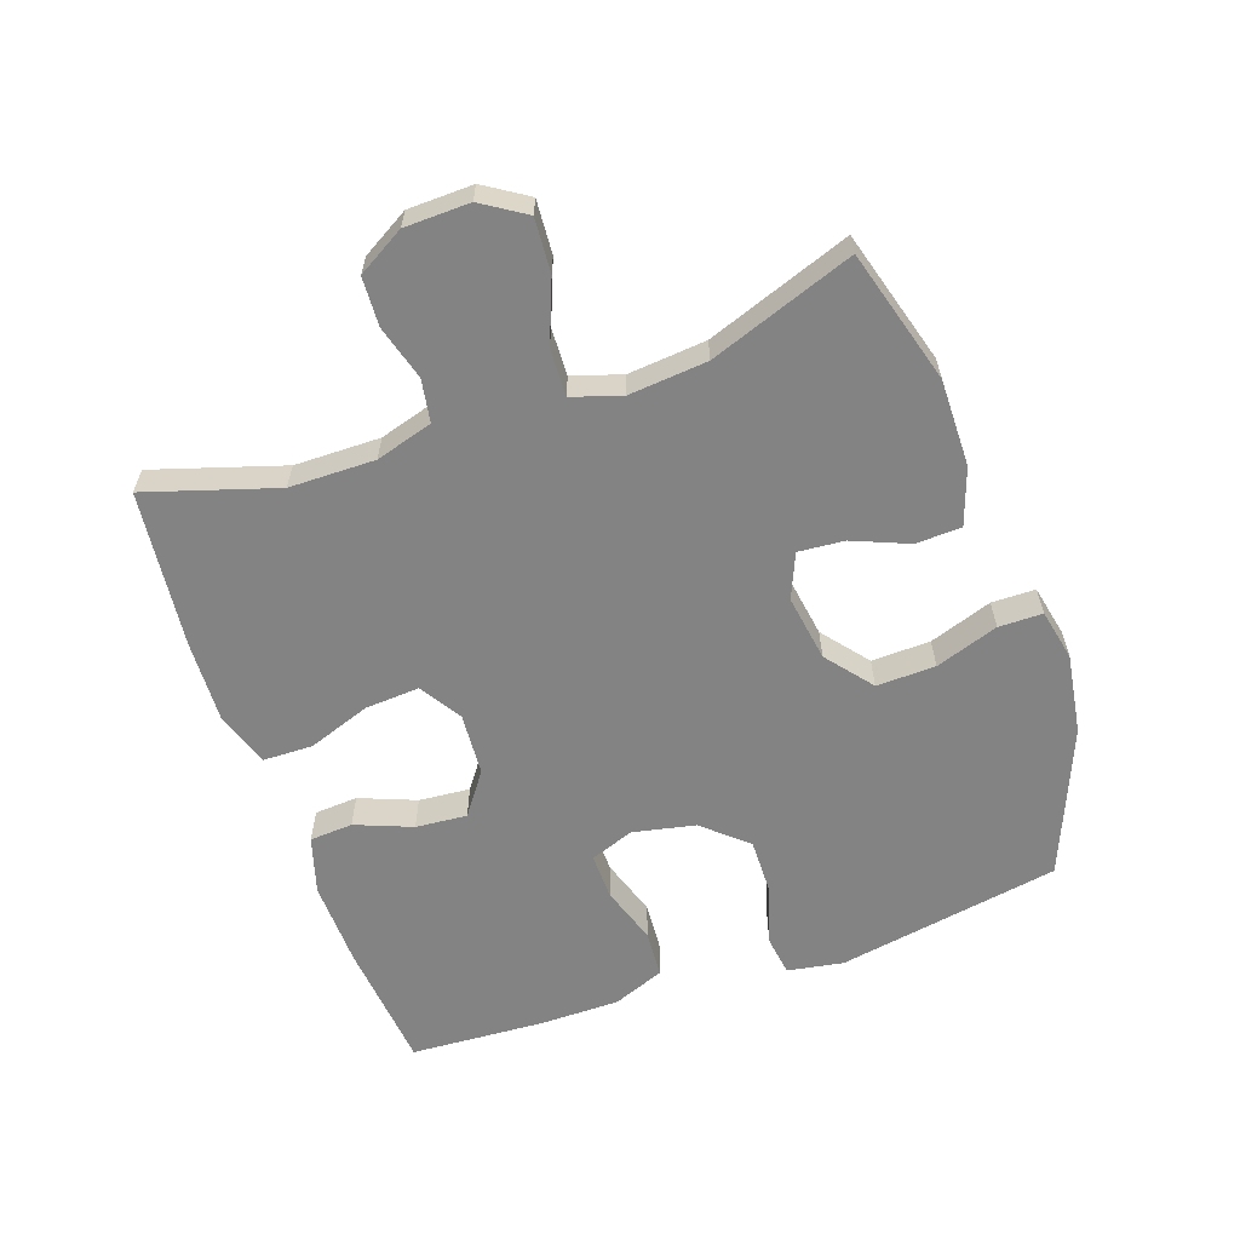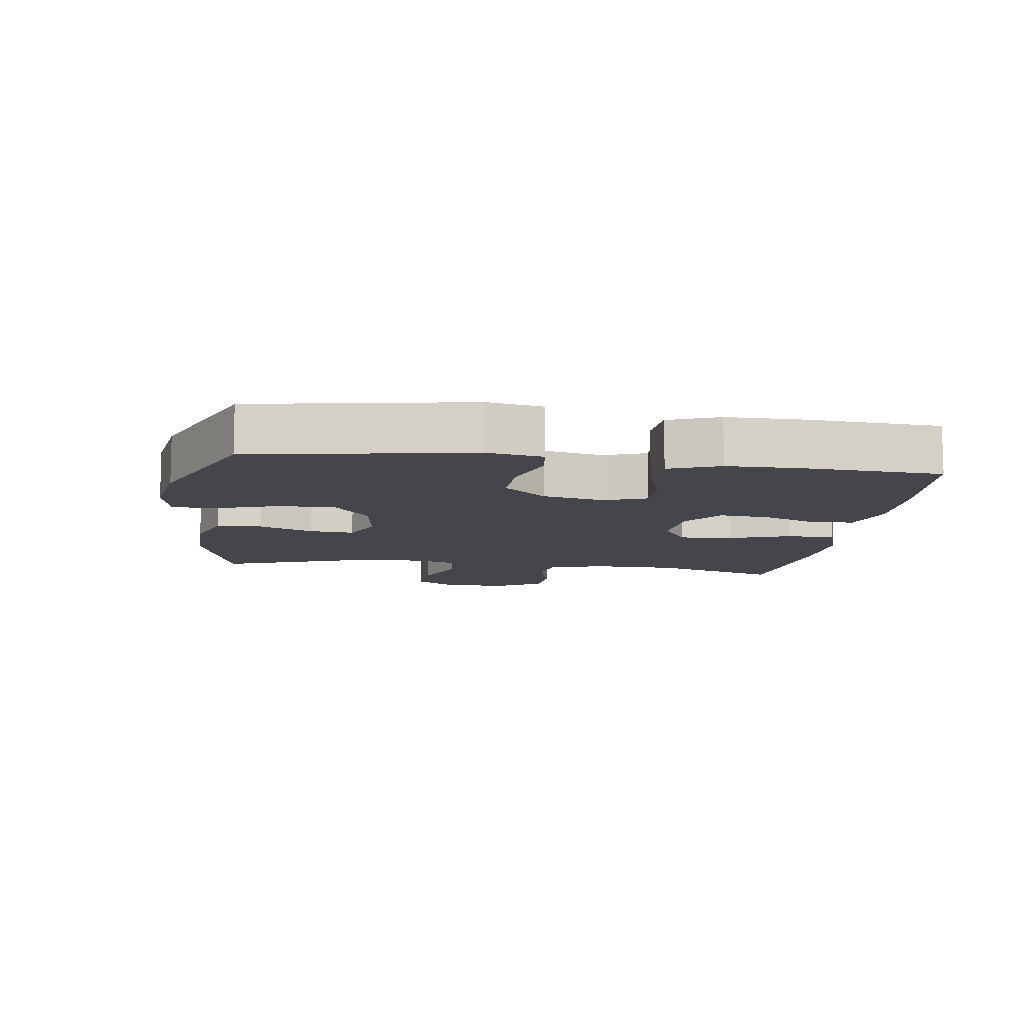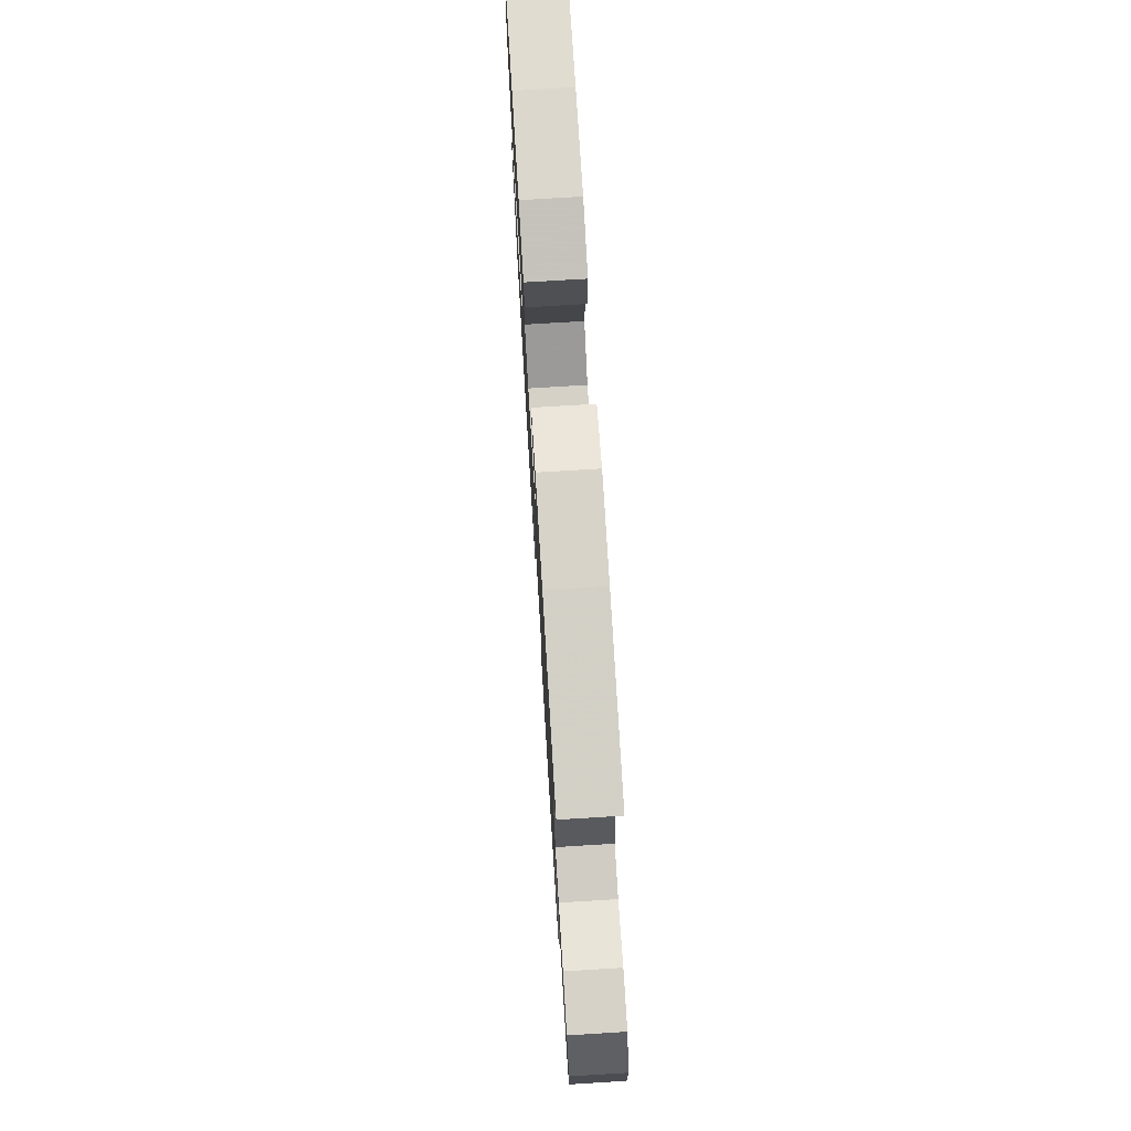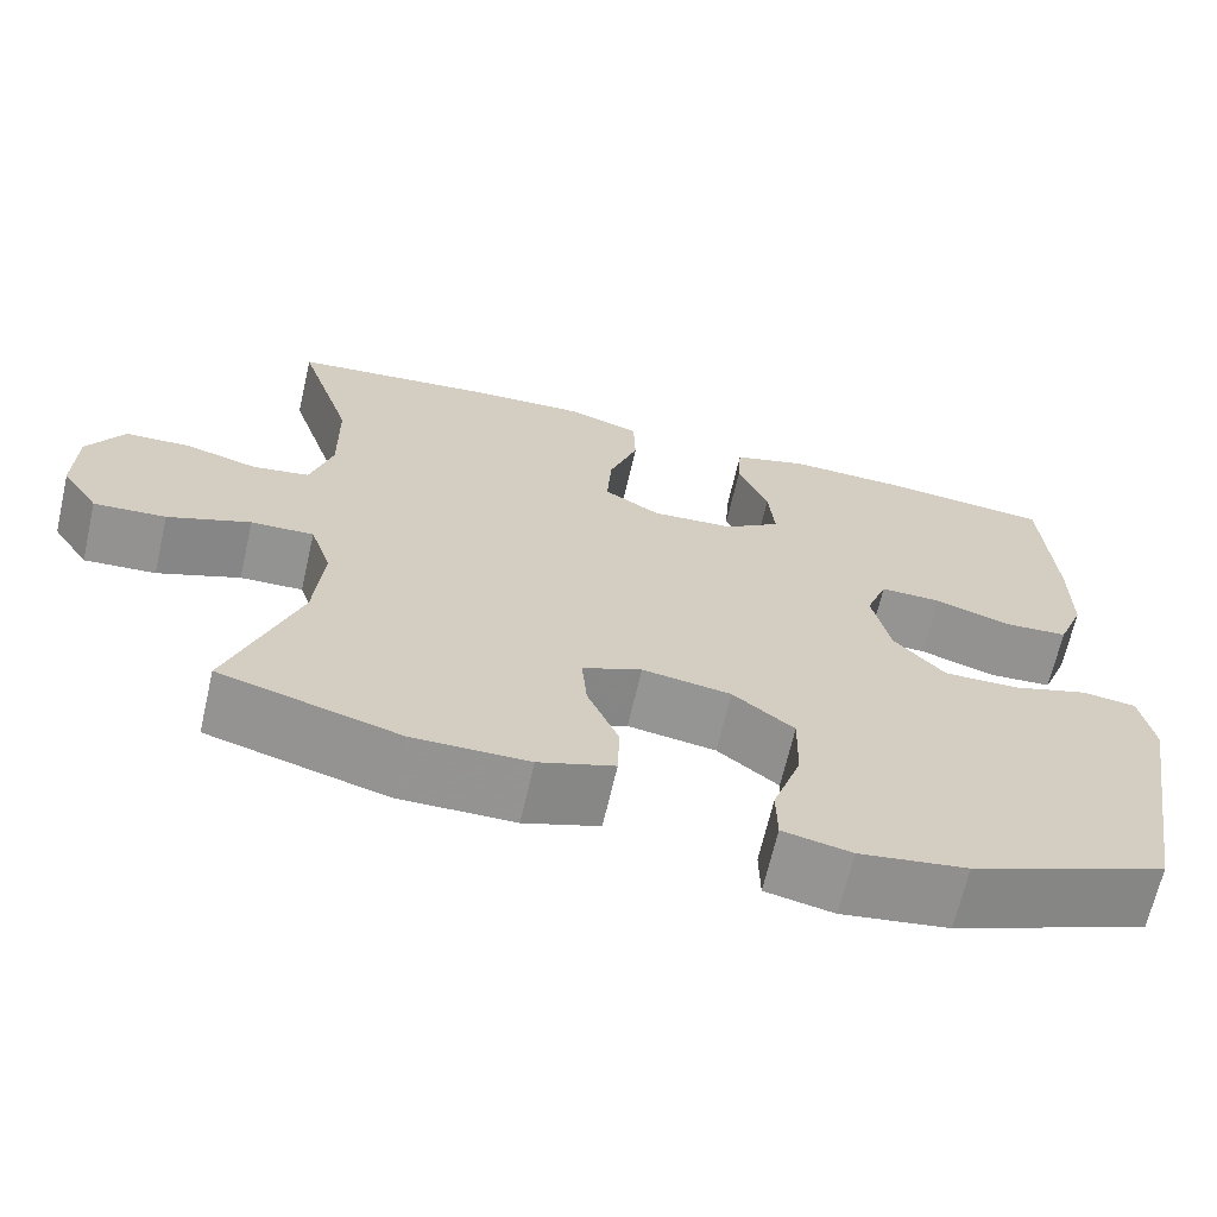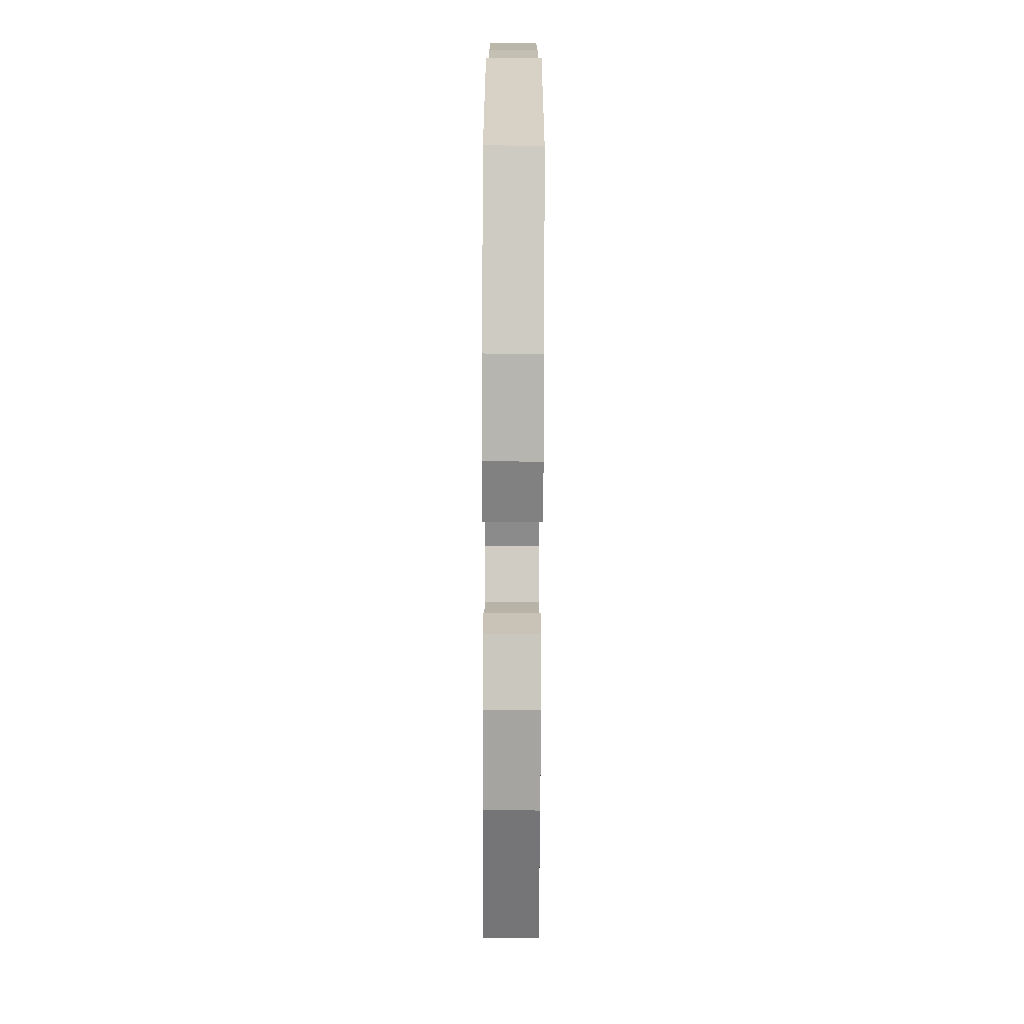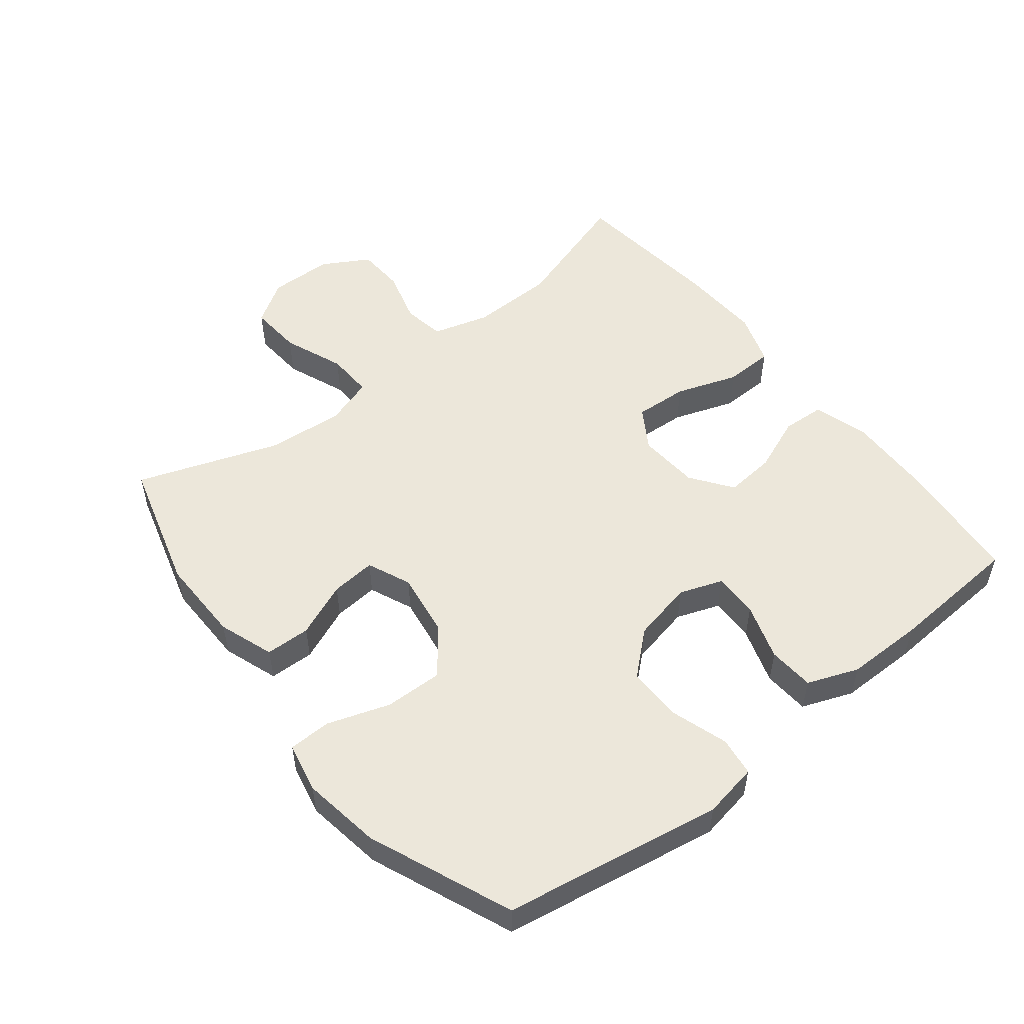
<metadata>
{"format":"obj","ext":"obj","renderer":"f3d","projection":"perspective","resolution":1024,"background":"white","views":[{"elev":-61.1,"azim":109.5,"up":"+Y"},{"elev":-10.1,"azim":-97.9,"up":"+Y"},{"elev":74.6,"azim":86.5,"up":"+Z"},{"elev":-67.0,"azim":167.0,"up":"+Z"},{"elev":-72.3,"azim":-90.2,"up":"+Z"},{"elev":52.8,"azim":-128.3,"up":"+Y"}]}
</metadata>
<code>
v 0.5 0.07 0.5
v 0.438 0.07 0.305
v 0.436 0.07 0.176
v 0.461 0.07 0.09
v 0.525 0.07 0.079
v 0.608 0.07 0.102
v 0.681 0.07 0.098
v 0.722 0.07 0.027
v 0.724 0.07 -0.071
v 0.682 0.07 -0.136
v 0.601 0.07 -0.13
v 0.508 0.07 -0.093
v 0.437 0.07 -0.09
v 0.413 0.07 -0.164
v 0.423 0.07 -0.282
v 0.5 0.07 -0.5
v 0.298 0.07 -0.557
v 0.167 0.07 -0.555
v 0.082 0.07 -0.525
v 0.08 0.07 -0.456
v 0.115 0.07 -0.372
v 0.121 0.07 -0.303
v 0.054 0.07 -0.274
v -0.046 0.07 -0.289
v -0.115 0.07 -0.344
v -0.113 0.07 -0.433
v -0.081 0.07 -0.528
v -0.082 0.07 -0.594
v -0.159 0.07 -0.61
v -0.28 0.07 -0.591
v -0.5 0.07 -0.5
v -0.557 0.07 -0.164
v -0.542 0.07 -0.08
v -0.482 0.07 -0.072
v -0.395 0.07 -0.1
v -0.31 0.07 -0.102
v -0.252 0.07 -0.037
v -0.232 0.07 0.057
v -0.256 0.07 0.123
v -0.325 0.07 0.122
v -0.412 0.07 0.094
v -0.483 0.07 0.099
v -0.513 0.07 0.177
v -0.513 0.07 0.296
v -0.5 0.07 0.5
v -0.306 0.07 0.518
v -0.175 0.07 0.521
v -0.09 0.07 0.495
v -0.086 0.07 0.43
v -0.12 0.07 0.345
v -0.127 0.07 0.268
v -0.064 0.07 0.222
v 0.03 0.07 0.215
v 0.093 0.07 0.254
v 0.088 0.07 0.336
v 0.055 0.07 0.431
v 0.057 0.07 0.506
v 0.138 0.07 0.533
v 0.264 0.07 0.527
v 0.5 0 0.5
v 0.438 0 0.305
v 0.436 0 0.176
v 0.461 0 0.09
v 0.525 0 0.079
v 0.608 0 0.102
v 0.681 0 0.098
v 0.722 0 0.027
v 0.724 0 -0.071
v 0.682 0 -0.136
v 0.601 0 -0.13
v 0.508 0 -0.093
v 0.437 0 -0.09
v 0.413 0 -0.164
v 0.423 0 -0.282
v 0.5 0 -0.5
v 0.298 0 -0.557
v 0.167 0 -0.555
v 0.082 0 -0.525
v 0.08 0 -0.456
v 0.115 0 -0.372
v 0.121 0 -0.303
v 0.054 0 -0.274
v -0.046 0 -0.289
v -0.115 0 -0.344
v -0.113 0 -0.433
v -0.081 0 -0.528
v -0.082 0 -0.594
v -0.159 0 -0.61
v -0.28 0 -0.591
v -0.5 0 -0.5
v -0.557 0 -0.164
v -0.542 0 -0.08
v -0.482 0 -0.072
v -0.395 0 -0.1
v -0.31 0 -0.102
v -0.252 0 -0.037
v -0.232 0 0.057
v -0.256 0 0.123
v -0.325 0 0.122
v -0.412 0 0.094
v -0.483 0 0.099
v -0.513 0 0.177
v -0.513 0 0.296
v -0.5 0 0.5
v -0.306 0 0.518
v -0.175 0 0.521
v -0.09 0 0.495
v -0.086 0 0.43
v -0.12 0 0.345
v -0.127 0 0.268
v -0.064 0 0.222
v 0.03 0 0.215
v 0.093 0 0.254
v 0.088 0 0.336
v 0.055 0 0.431
v 0.057 0 0.506
v 0.138 0 0.533
v 0.264 0 0.527
f 58 59 1 2
f 55 56 57 58
f 54 55 58 2
f 53 54 2 3
f 52 53 3 4
f 47 48 49 50
f 47 50 51
f 46 47 51
f 45 46 51
f 44 45 51 52
f 40 41 42 43
f 39 40 43 44
f 32 33 34 35
f 32 35 36
f 31 32 36
f 30 31 36 37
f 26 27 28 29
f 25 26 29 30
f 18 19 20 21
f 18 21 22
f 15 16 17 18
f 14 15 18 22
f 13 14 22 23
f 9 10 11 12
f 9 12 13
f 8 9 13
f 5 6 7 8
f 4 5 8 13
f 39 44 52 4
f 25 30 37 38
f 24 25 38
f 23 24 38 39
f 4 13 23 39
f 61 60 118 117
f 117 116 115 114
f 61 117 114 113
f 62 61 113 112
f 63 62 112 111
f 109 108 107 106
f 110 109 106
f 110 106 105
f 110 105 104
f 111 110 104 103
f 102 101 100 99
f 103 102 99 98
f 94 93 92 91
f 95 94 91
f 95 91 90
f 96 95 90 89
f 88 87 86 85
f 89 88 85 84
f 80 79 78 77
f 81 80 77
f 77 76 75 74
f 81 77 74 73
f 82 81 73 72
f 71 70 69 68
f 72 71 68
f 72 68 67
f 67 66 65 64
f 72 67 64 63
f 63 111 103 98
f 97 96 89 84
f 97 84 83
f 98 97 83 82
f 98 82 72 63
f 1 60 61 2
f 2 61 62 3
f 3 62 63 4
f 4 63 64 5
f 5 64 65 6
f 6 65 66 7
f 7 66 67 8
f 8 67 68 9
f 9 68 69 10
f 10 69 70 11
f 11 70 71 12
f 12 71 72 13
f 13 72 73 14
f 14 73 74 15
f 15 74 75 16
f 16 75 76 17
f 17 76 77 18
f 18 77 78 19
f 19 78 79 20
f 20 79 80 21
f 21 80 81 22
f 22 81 82 23
f 23 82 83 24
f 24 83 84 25
f 25 84 85 26
f 26 85 86 27
f 27 86 87 28
f 28 87 88 29
f 29 88 89 30
f 30 89 90 31
f 31 90 91 32
f 32 91 92 33
f 33 92 93 34
f 34 93 94 35
f 35 94 95 36
f 36 95 96 37
f 37 96 97 38
f 38 97 98 39
f 39 98 99 40
f 40 99 100 41
f 41 100 101 42
f 42 101 102 43
f 43 102 103 44
f 44 103 104 45
f 45 104 105 46
f 46 105 106 47
f 47 106 107 48
f 48 107 108 49
f 49 108 109 50
f 50 109 110 51
f 51 110 111 52
f 52 111 112 53
f 53 112 113 54
f 54 113 114 55
f 55 114 115 56
f 56 115 116 57
f 57 116 117 58
f 58 117 118 59
f 59 118 60 1

</code>
